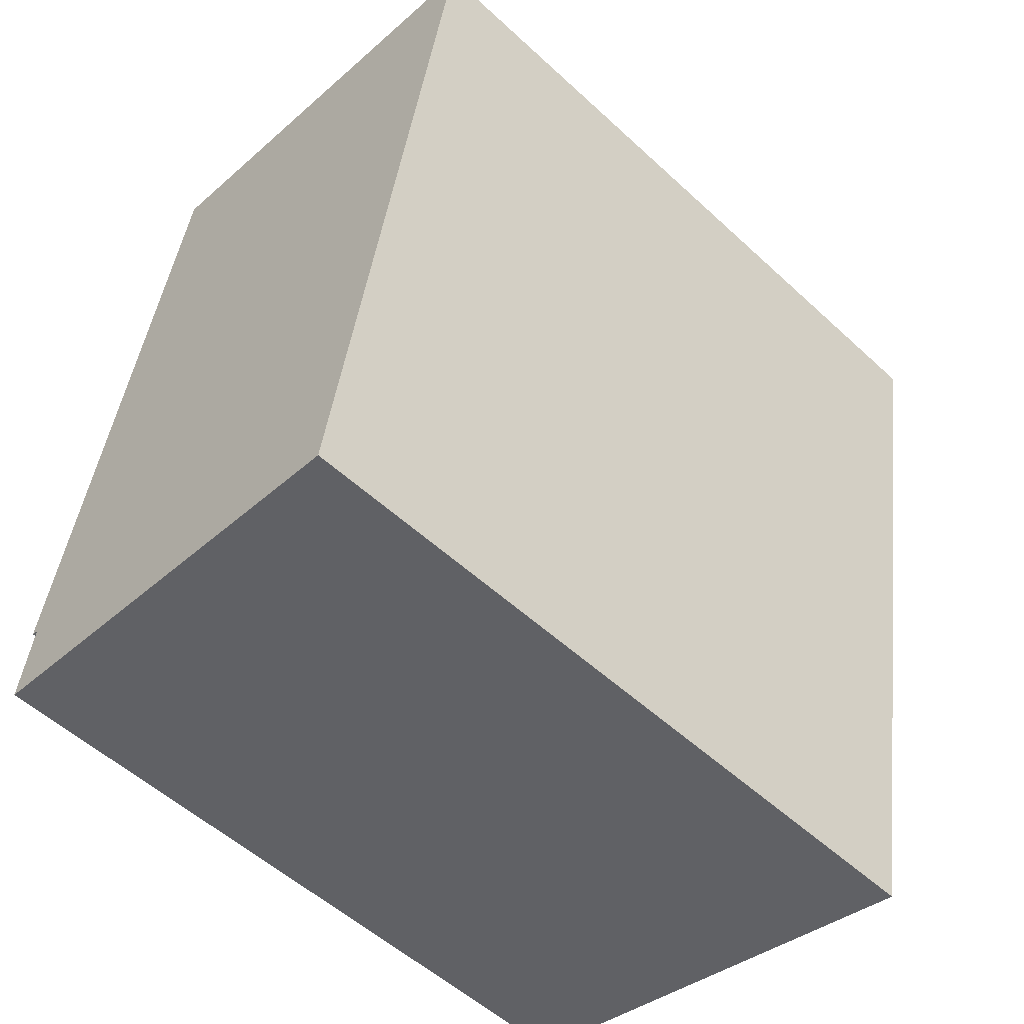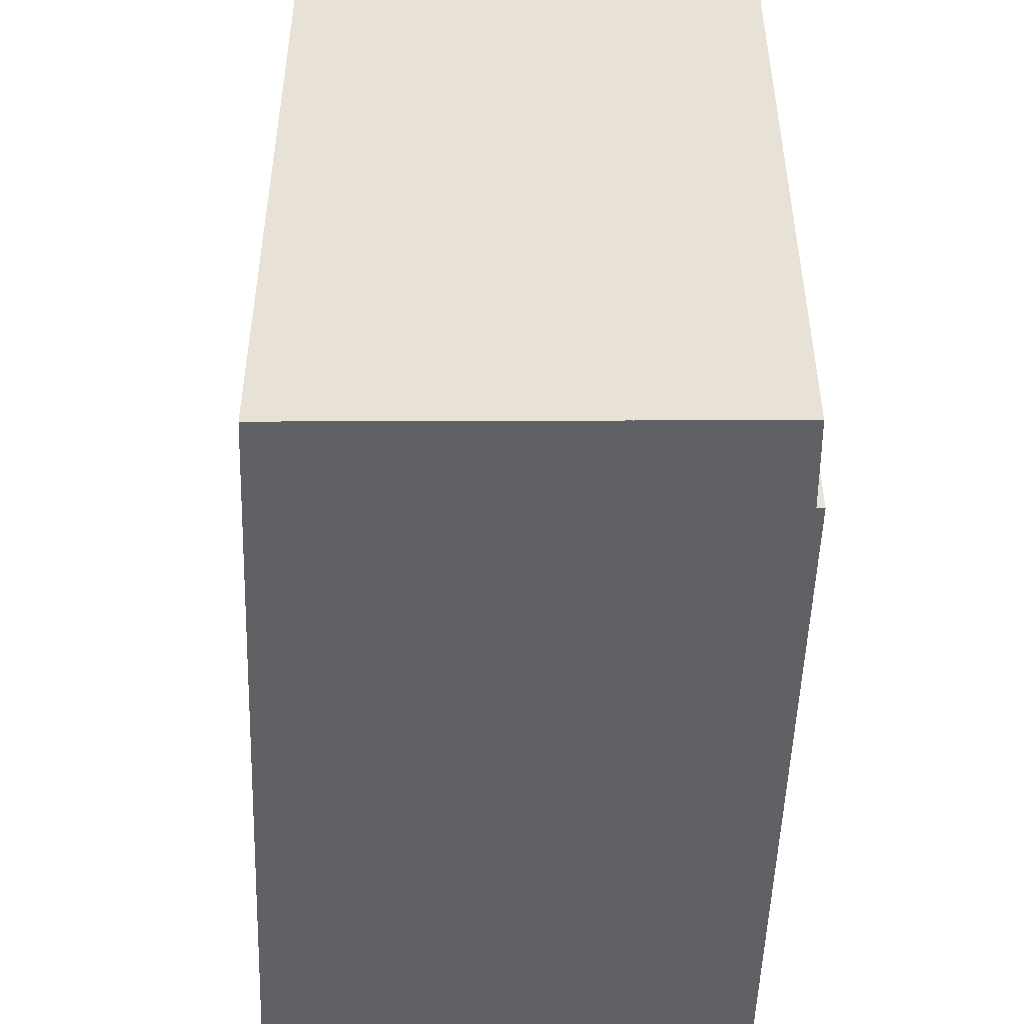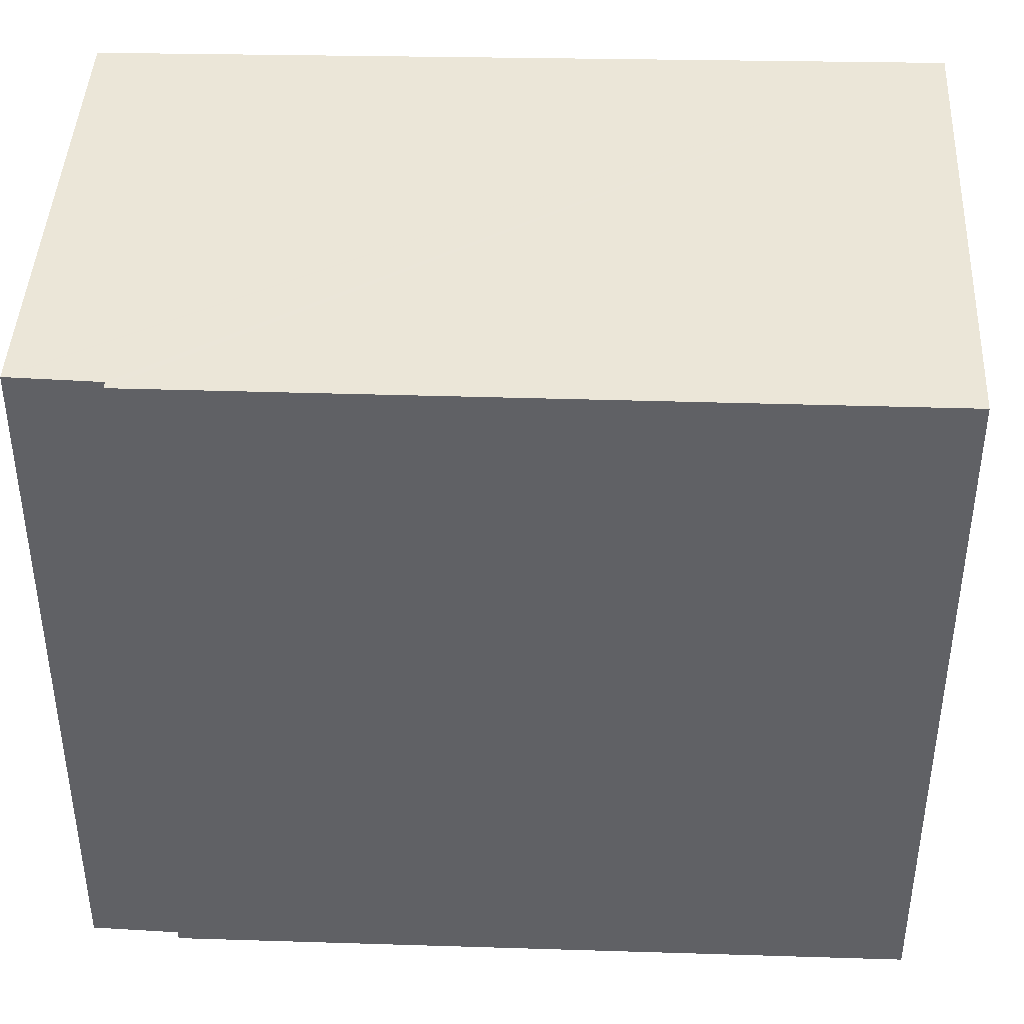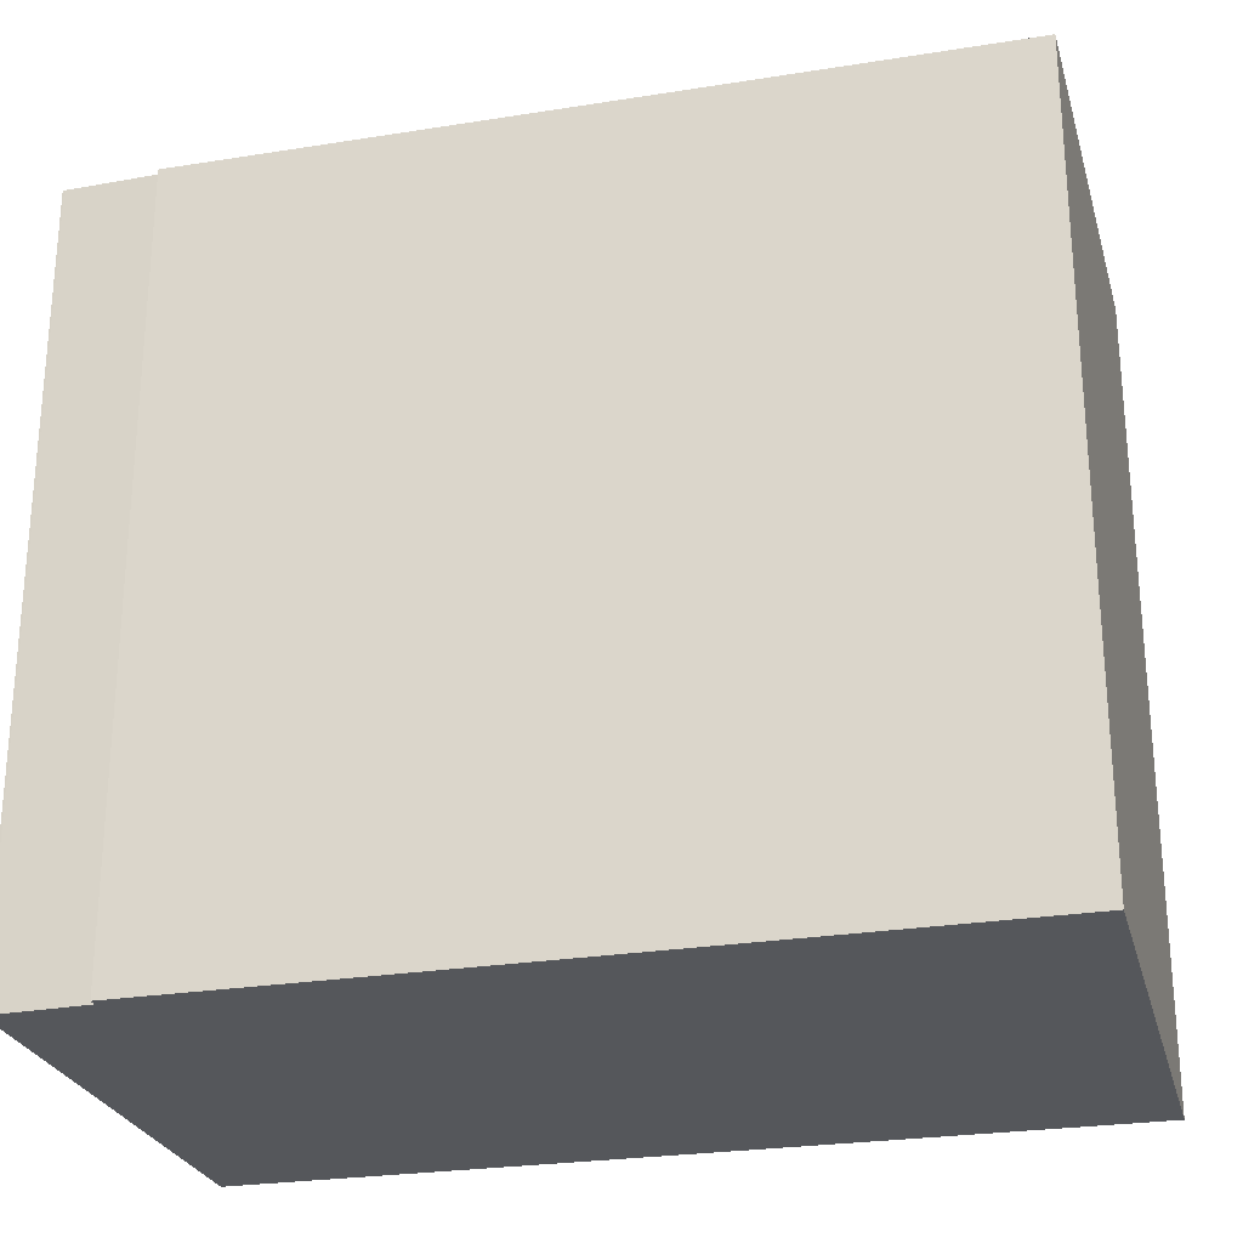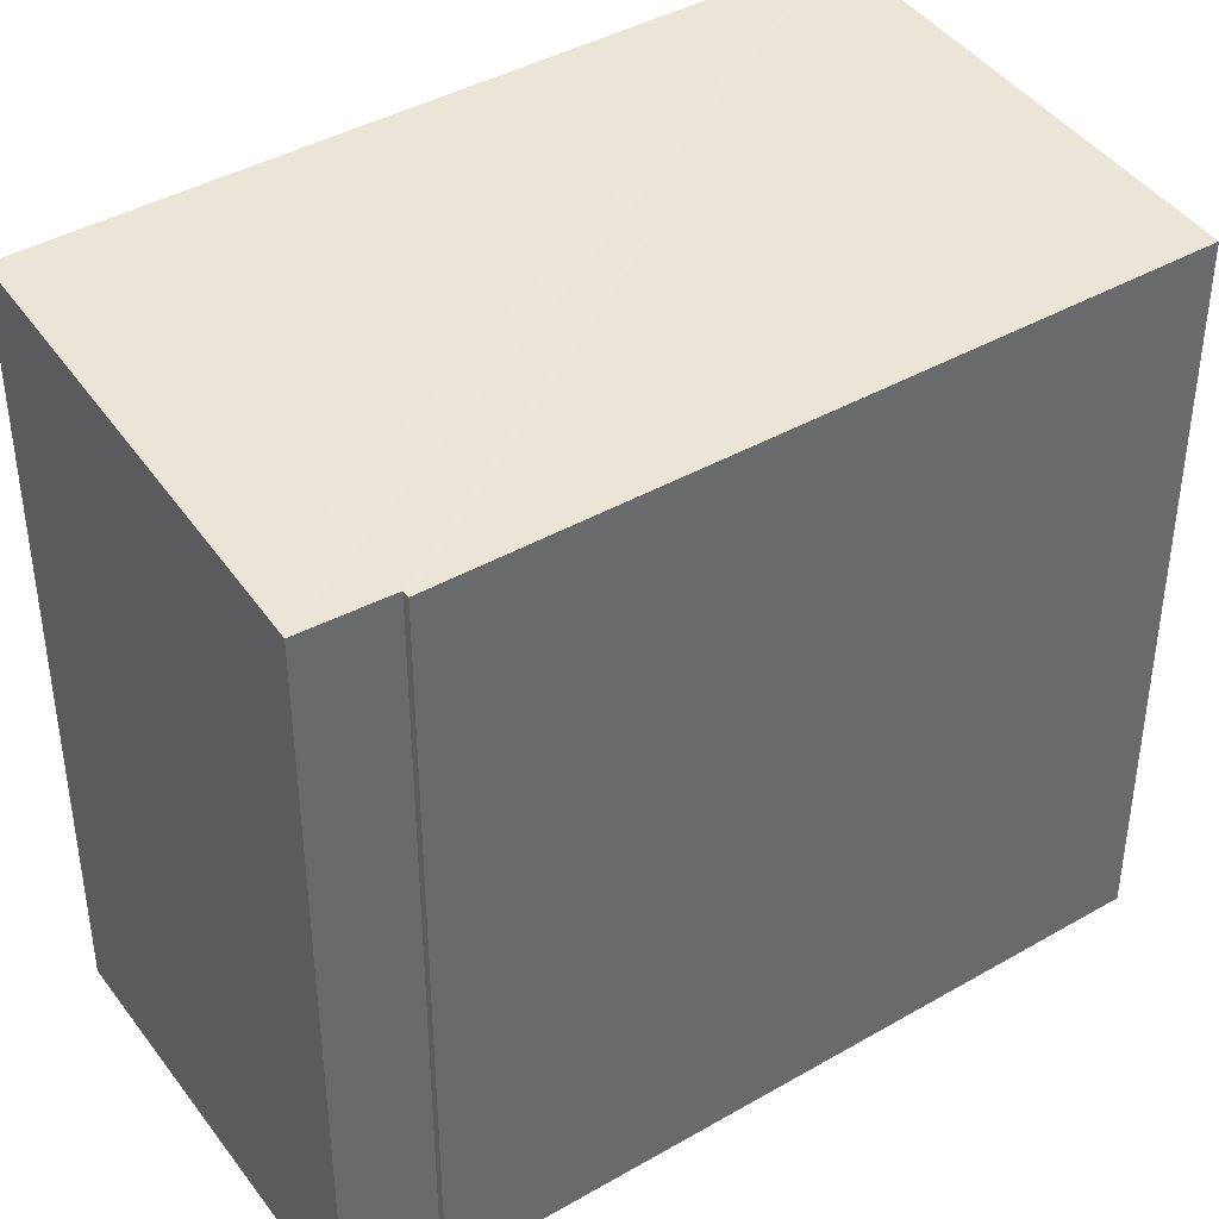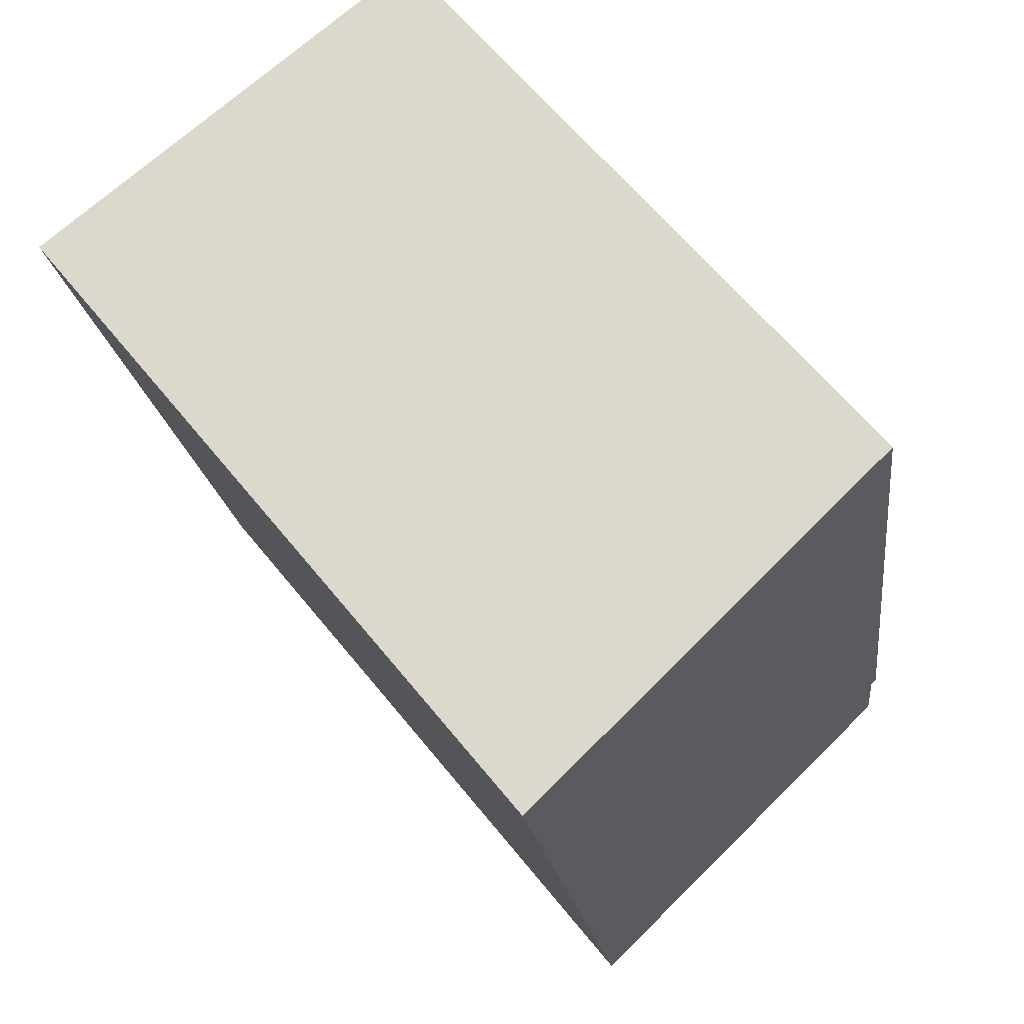
<metadata>
{"format":"obj","ext":"obj","renderer":"f3d","projection":"perspective","resolution":1024,"background":"white","views":[{"elev":-54.3,"azim":45.7,"up":"+Z"},{"elev":-49.8,"azim":-172.1,"up":"+Y"},{"elev":41.5,"azim":-78.4,"up":"+Y"},{"elev":-26.7,"azim":-66.5,"up":"+Y"},{"elev":40.3,"azim":-115.8,"up":"+Y"},{"elev":63.0,"azim":141.1,"up":"+Z"}]}
</metadata>
<code>
v  0.626 9.668 -0.085
v  7.877 10.16 9.85
v  5.967 10.14 -0.806
v  0 9.612 5.886e-16
v  0.002 9.612 0.019
v  0.152 9.609 1.175
v  0.056 9.6 1.192
v  1.667 9.604 10.88
v  5.967 4.935e-17 -0.806
v  0 0 0
v  0.626 5.205e-18 -0.085
v  0.152 -7.195e-17 1.175
v  0.056 -7.299e-17 1.192
v  0.002 -1.163e-18 0.019
v  1.667 -6.661e-16 10.88
v  7.877 -6.031e-16 9.85
g defaultobject
f 1 2 3
f 2 1 4
f 2 4 5
f 2 5 6
f 2 6 7
f 2 7 8
f 9 1 3
f 1 9 4
f 4 9 10
f 10 9 11
f 12 7 6
f 7 12 13
f 10 5 4
f 5 10 14
f 14 6 5
f 6 14 12
f 7 15 8
f 15 7 13
f 8 16 2
f 16 8 15
f 16 3 2
f 3 16 9
f 13 16 15
f 16 13 12
f 16 12 9
f 9 12 14
f 9 14 10
f 9 10 11

</code>
